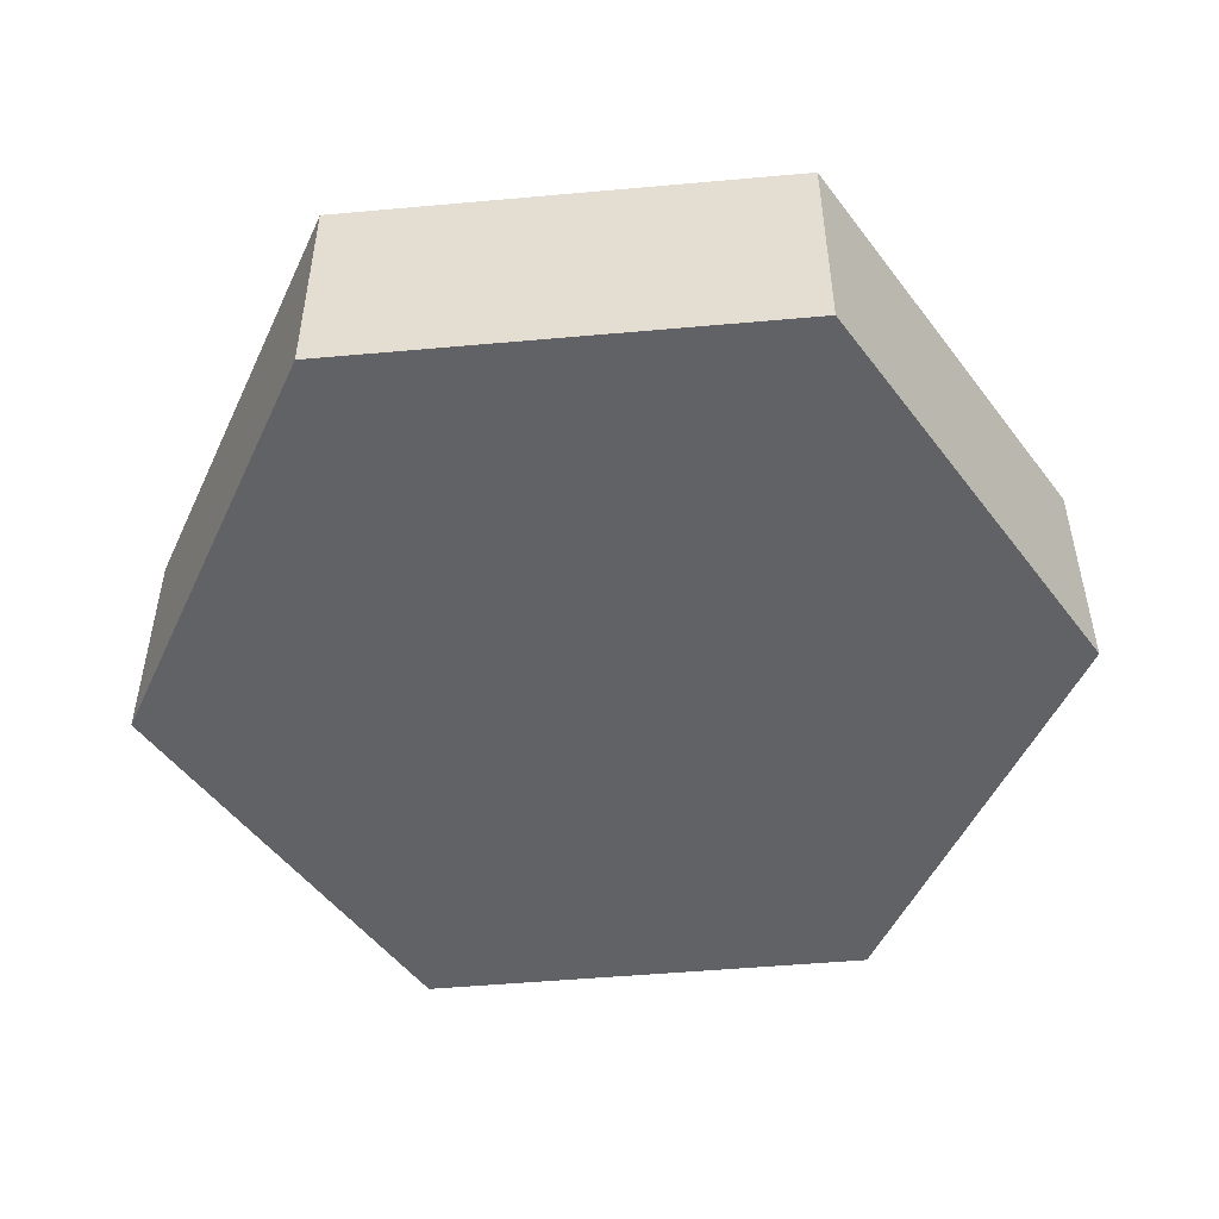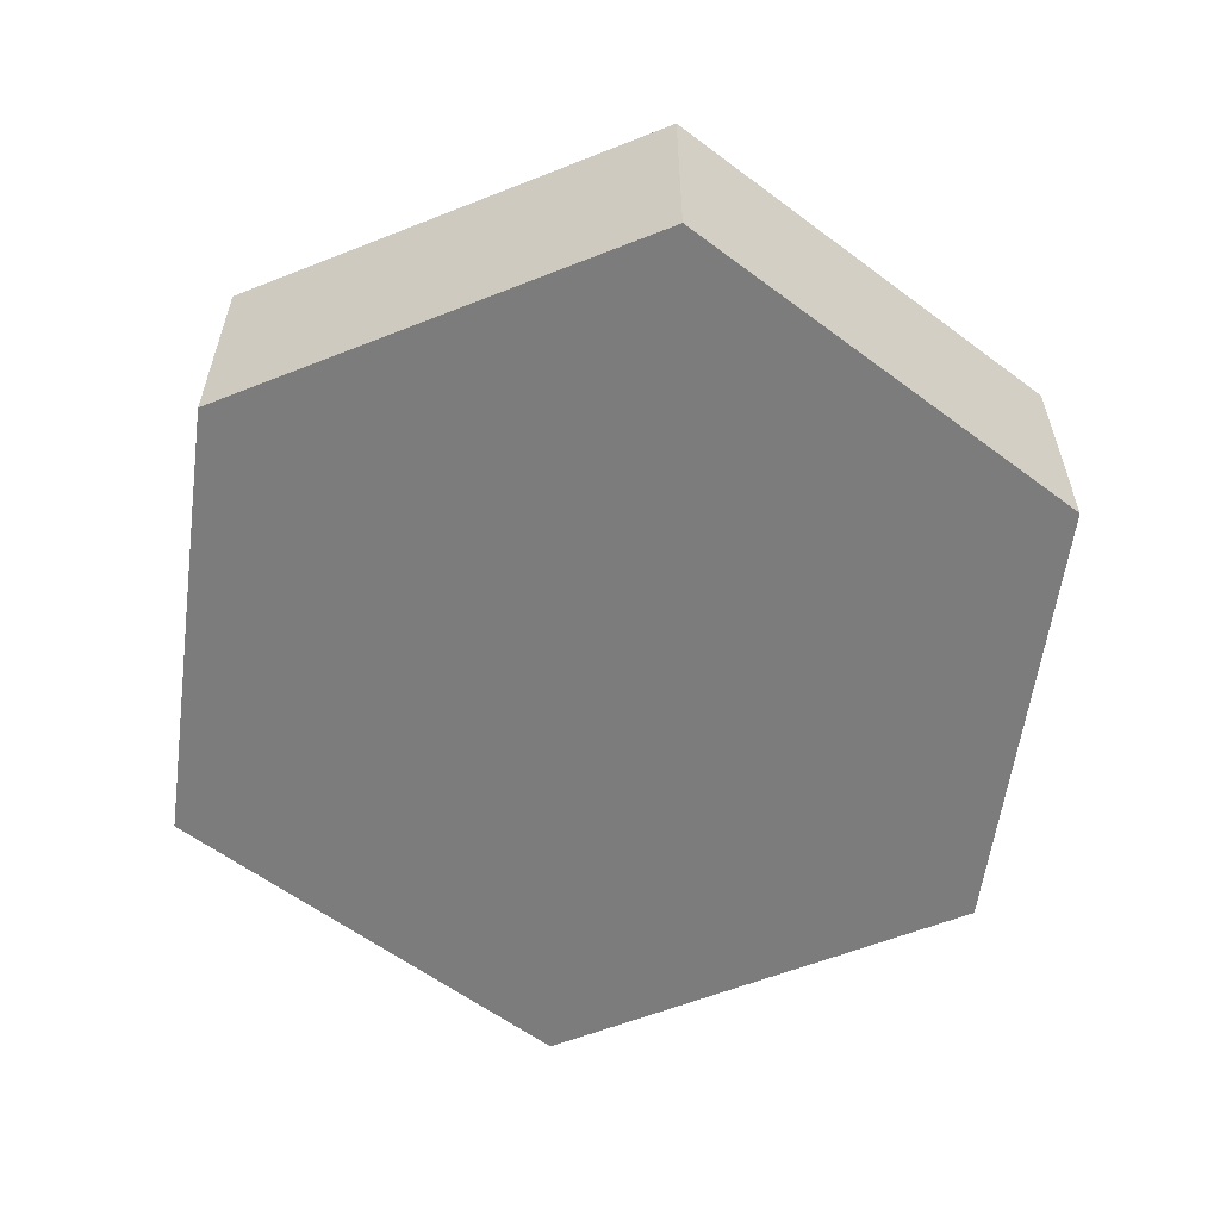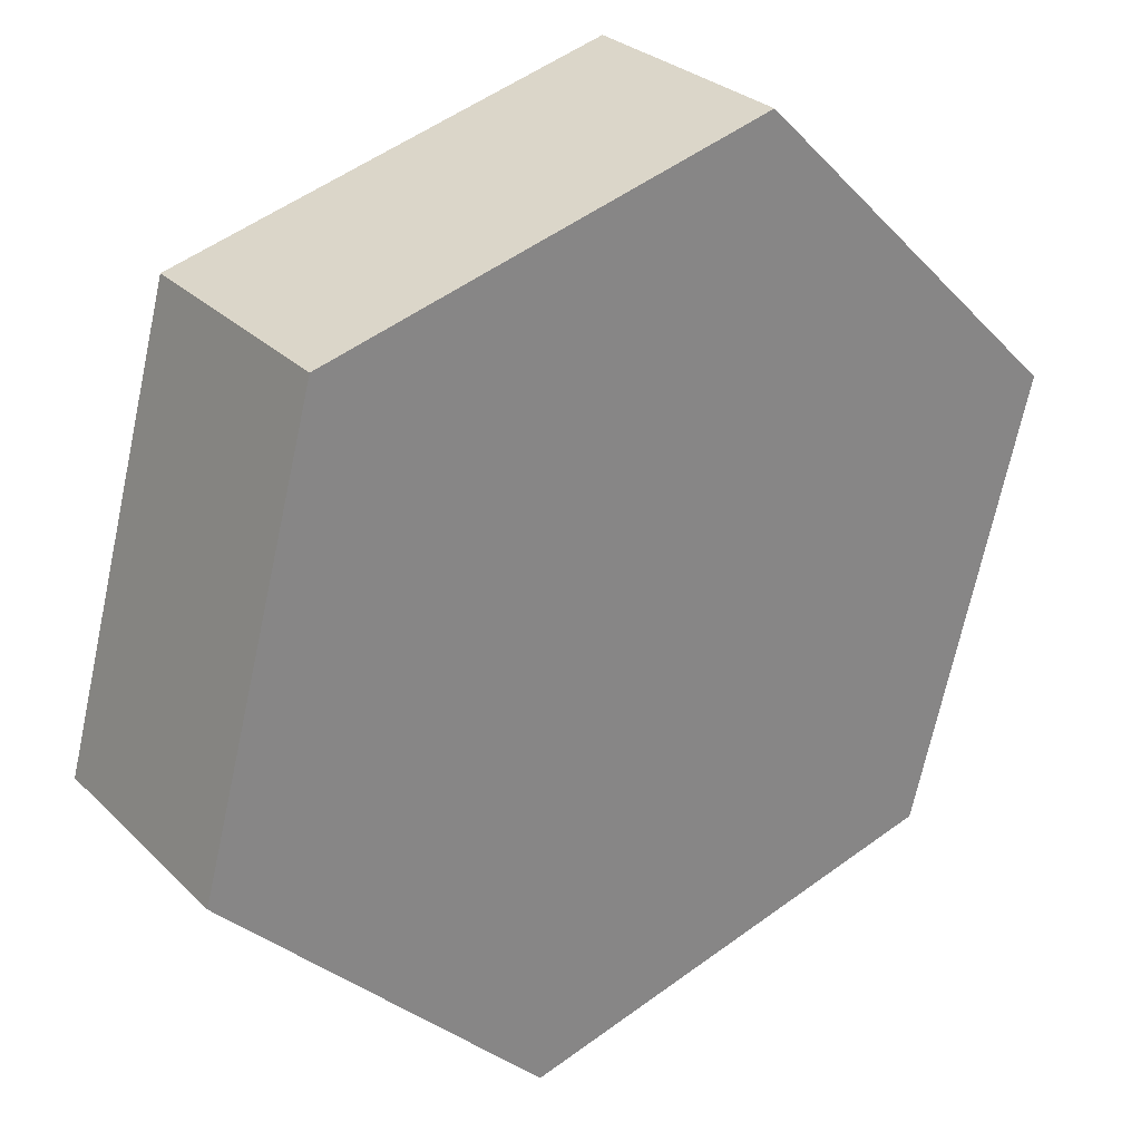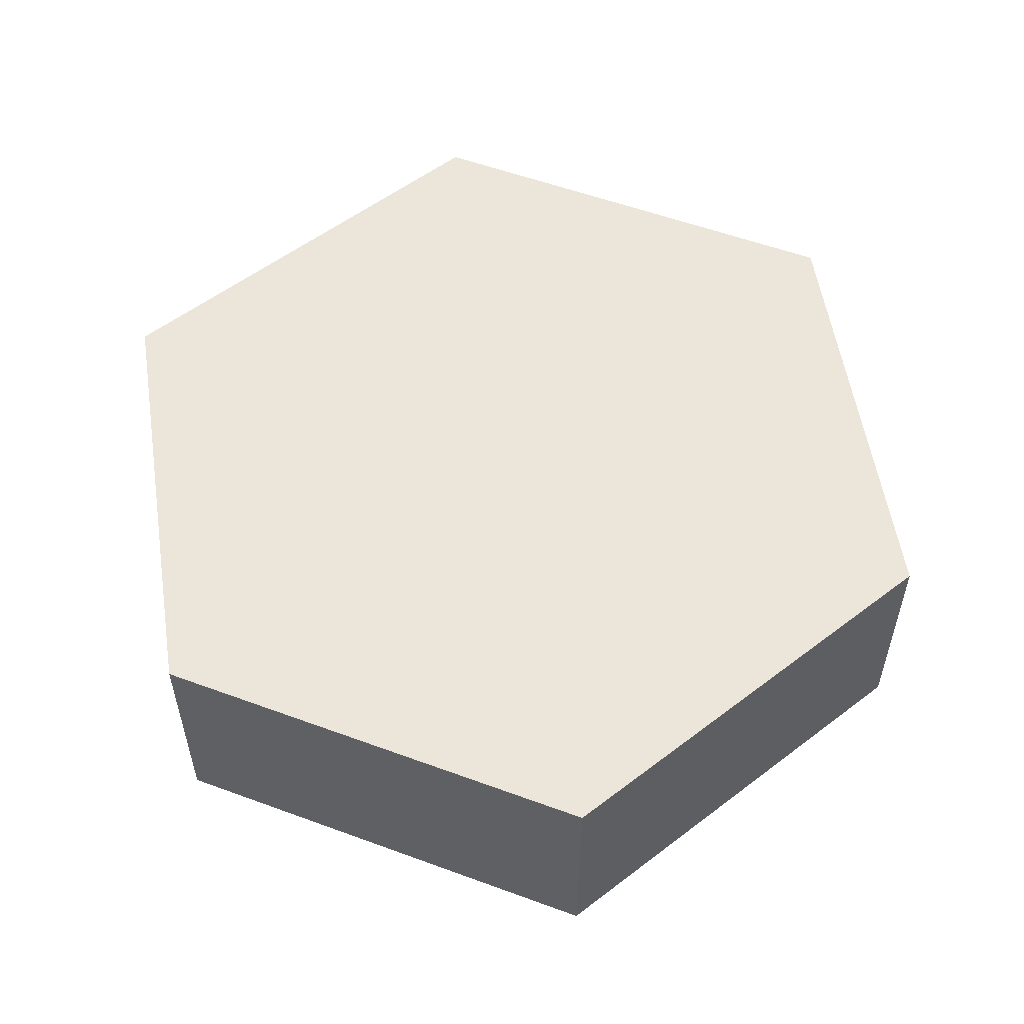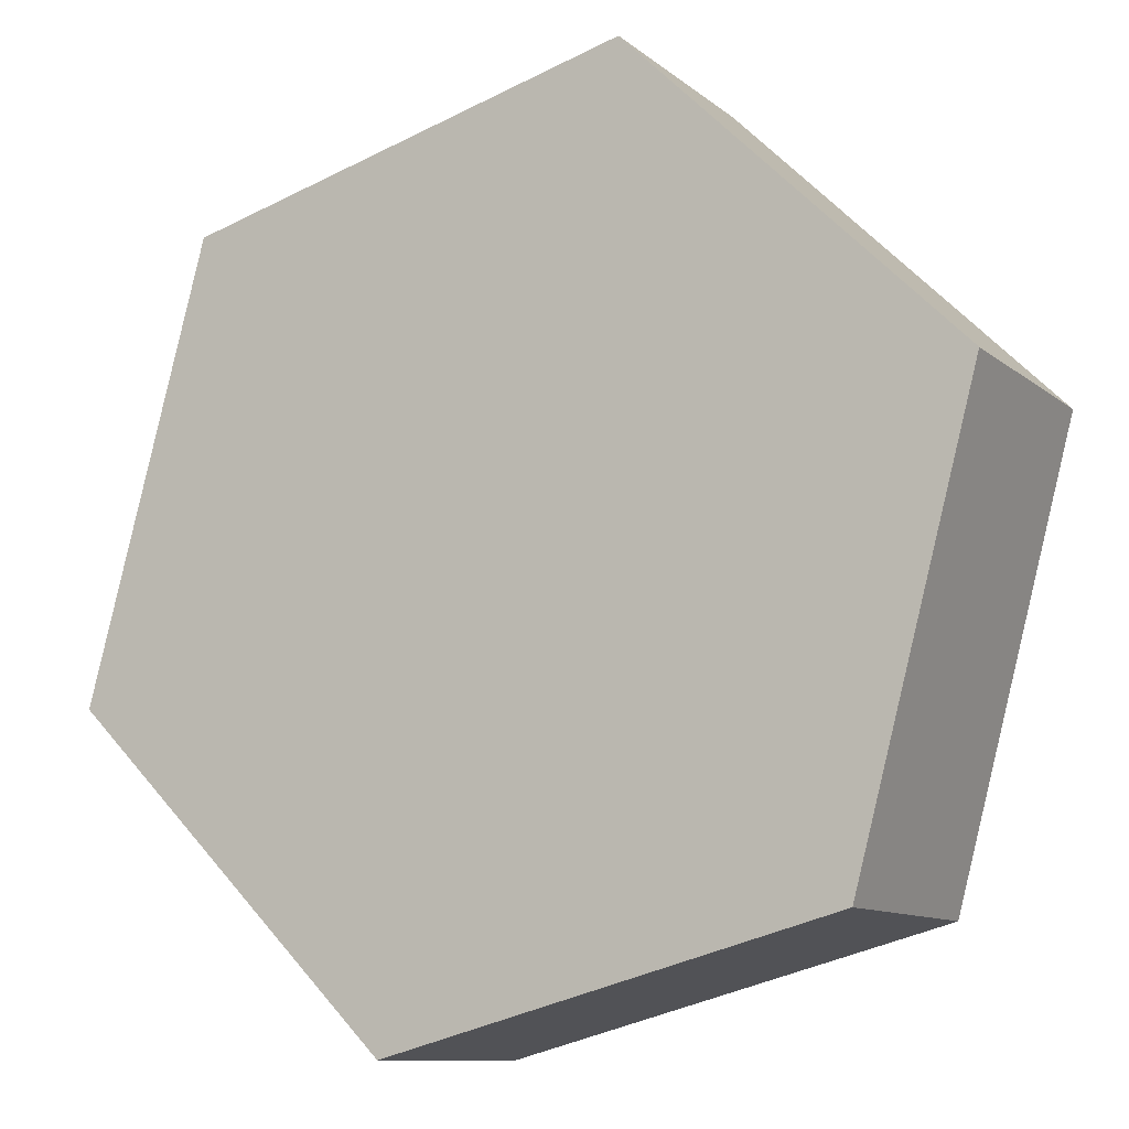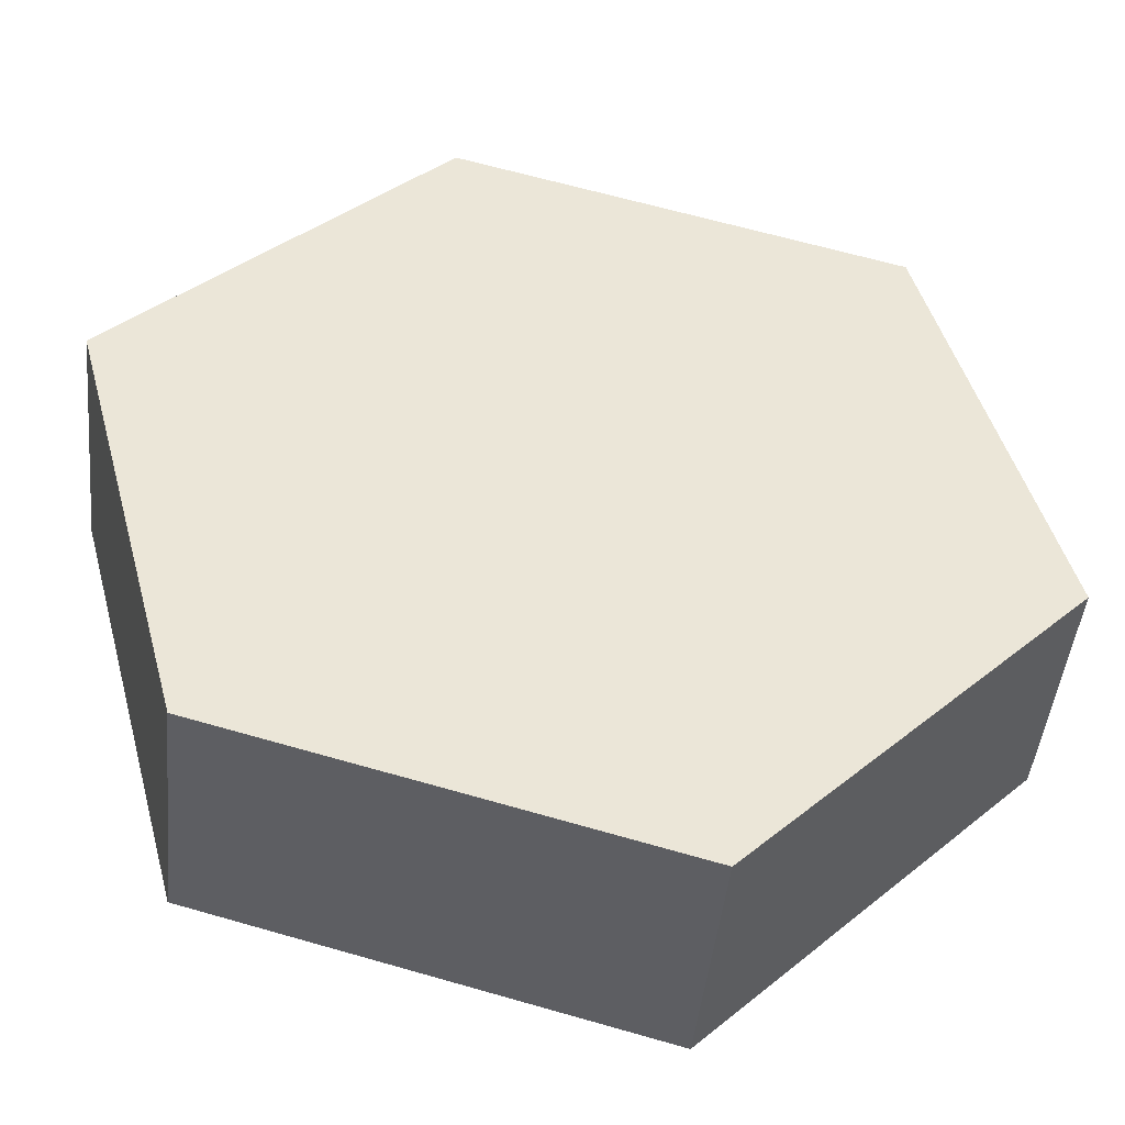
<metadata>
{"format":"obj","ext":"obj","renderer":"f3d","projection":"perspective","resolution":1024,"background":"white","views":[{"elev":-50.5,"azim":170.6,"up":"+Y"},{"elev":-58.8,"azim":-112.7,"up":"+Y"},{"elev":28.6,"azim":-35.3,"up":"+Z"},{"elev":55.4,"azim":66.2,"up":"+Y"},{"elev":-10.5,"azim":28.5,"up":"+Z"},{"elev":-45.7,"azim":174.2,"up":"+Z"}]}
</metadata>
<code>
v -0.8165 0 0.8165
v 0.2989 0 1.115
v 0.2989 0.6 1.115
v -0.8165 0.6 0.8165
v -1.115 0 -0.2989
v -0.8165 0 0.8165
v -0.8165 0.6 0.8165
v -1.115 0.6 -0.2989
v -0.2989 0 -1.115
v -1.115 0 -0.2989
v -1.115 0.6 -0.2989
v -0.2989 0.6 -1.115
v 0.8165 0 -0.8165
v -0.2989 0 -1.115
v -0.2989 0.6 -1.115
v 0.8165 0.6 -0.8165
v 1.115 0 0.2989
v 0.8165 0 -0.8165
v 0.8165 0.6 -0.8165
v 1.115 0.6 0.2989
v 0.2989 0 1.115
v 1.115 0 0.2989
v 1.115 0.6 0.2989
v 0.2989 0.6 1.115
v 0.2989 0.6 1.115
v 1.115 0.6 0.2989
v 0.8165 0.6 -0.8165
v -0.2989 0.6 -1.115
v -1.115 0.6 -0.2989
v -0.8165 0.6 0.8165
v 1.115 0 0.2989
v 0.2989 0 1.115
v -0.8165 0 0.8165
v -1.115 0 -0.2989
v -0.2989 0 -1.115
v 0.8165 0 -0.8165
g 3cc73cc6-e36f-11ea-8498-54bf646e7e1f
f 1 2 4
f 4 2 3
g 3ccb8292-e36f-11ea-98d4-54bf646e7e1f
f 5 6 8
f 8 6 7
g 3ccfef76-e36f-11ea-901e-54bf646e7e1f
f 9 10 12
f 12 10 11
g 3ce4b038-e36f-11ea-b6e5-54bf646e7e1f
f 13 14 16
f 16 14 15
g 3ce94410-e36f-11ea-9295-54bf646e7e1f
f 17 18 20
f 20 18 19
g 3cedb0fe-e36f-11ea-a3d5-54bf646e7e1f
f 21 22 24
f 24 22 23
g 3cf26bde-e36f-11ea-a291-54bf646e7e1f
f 26 27 25
f 25 27 28
f 25 28 30
f 30 28 29
g 3cf79be6-e36f-11ea-be45-54bf646e7e1f
f 32 33 31
f 31 33 34
f 31 34 36
f 36 34 35

</code>
